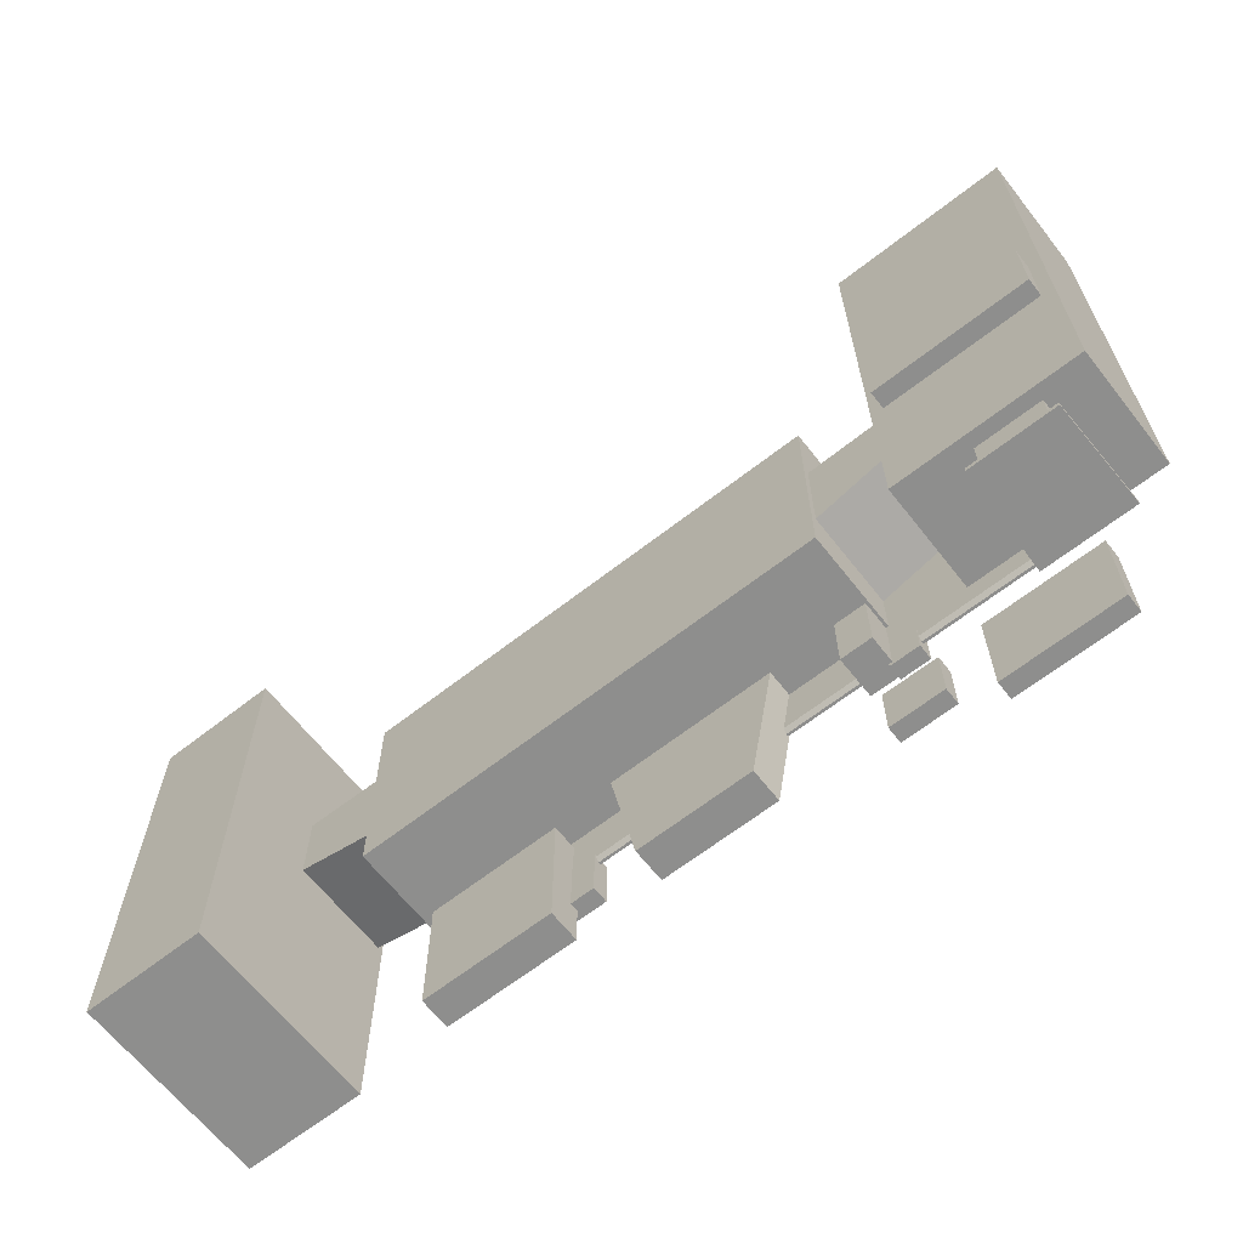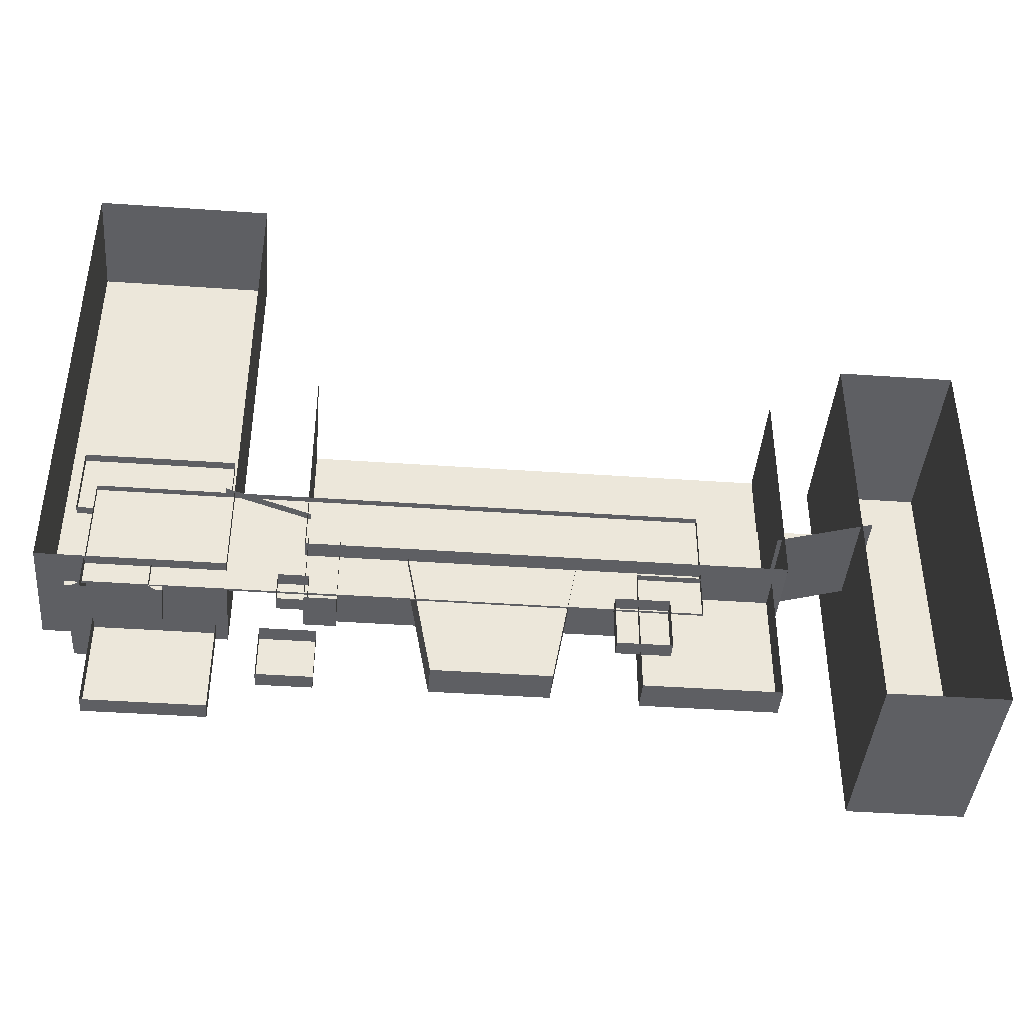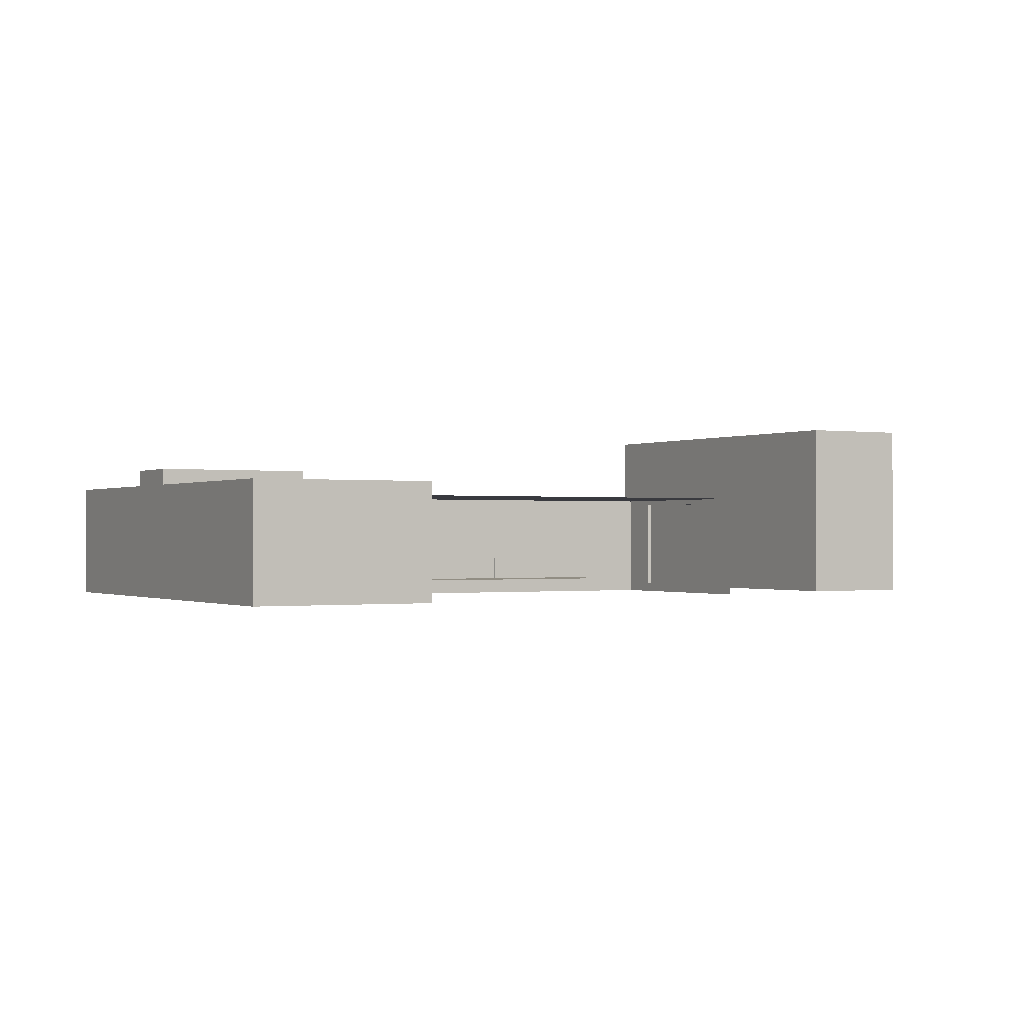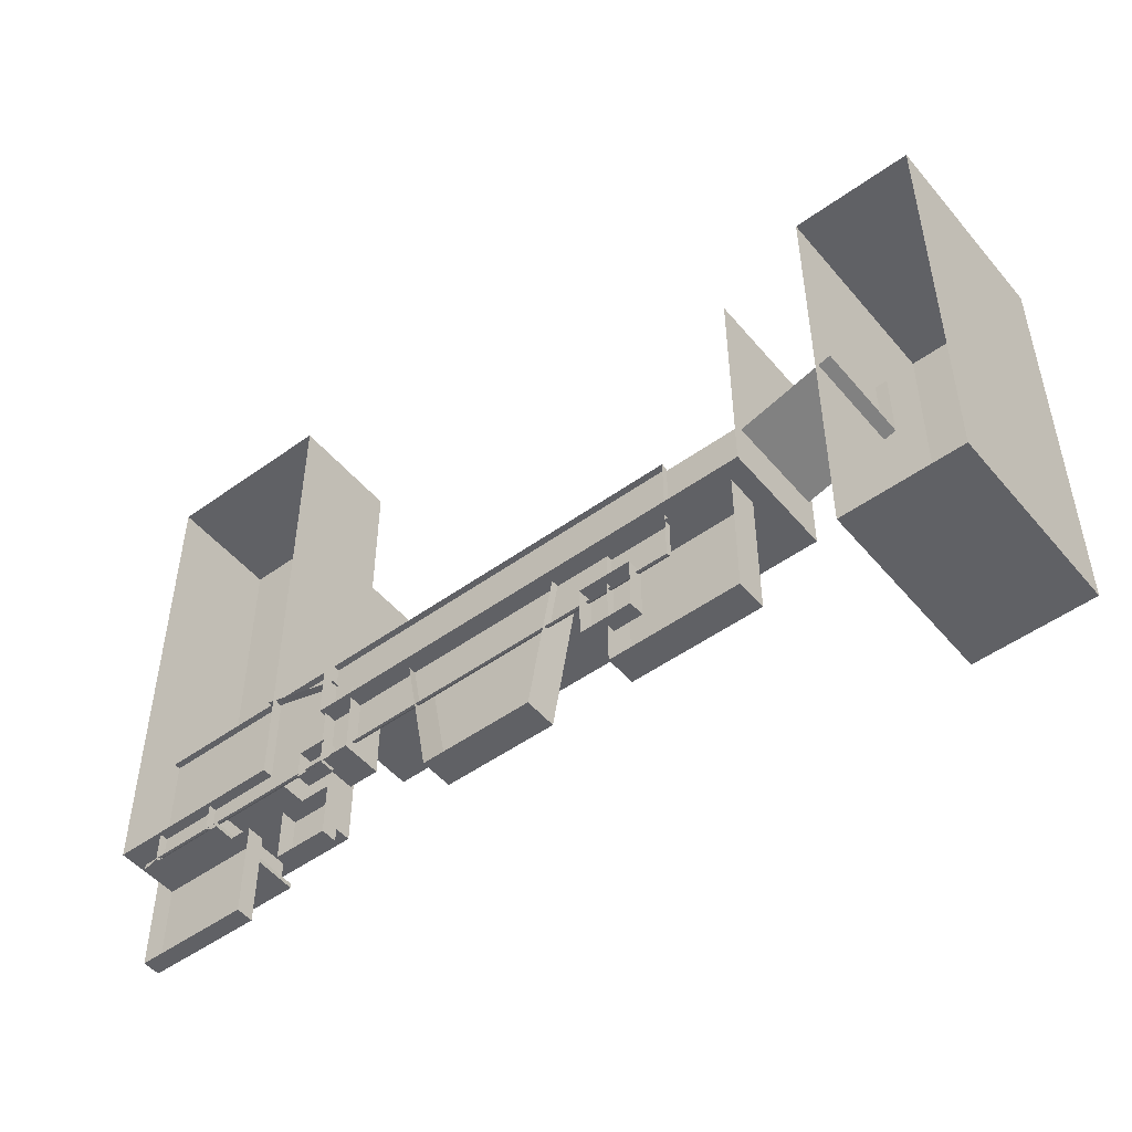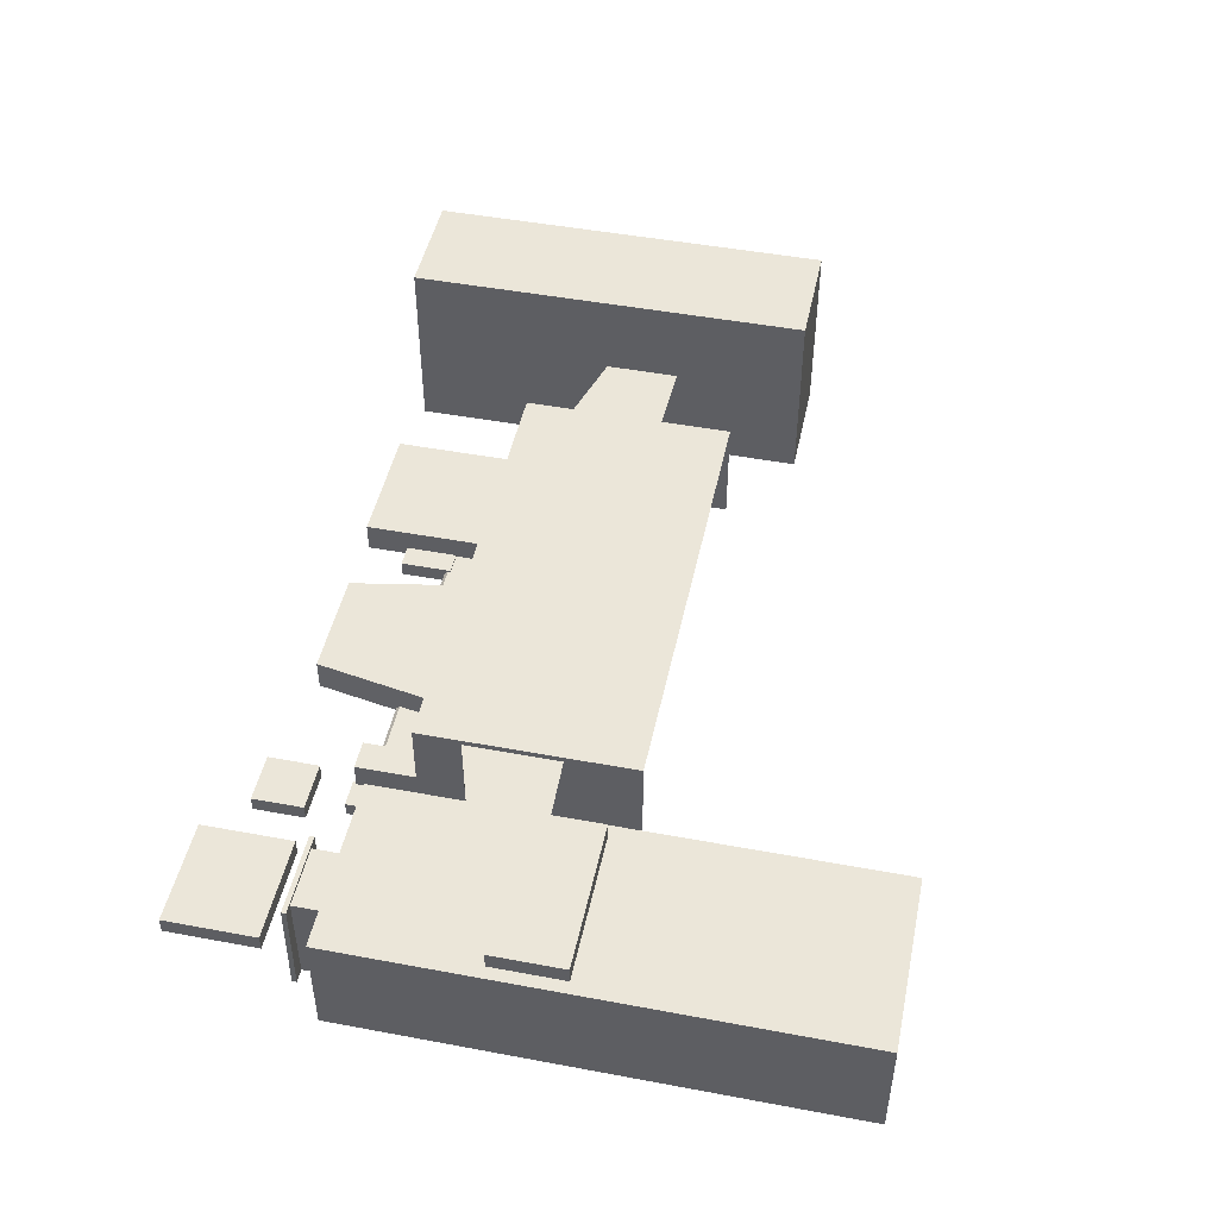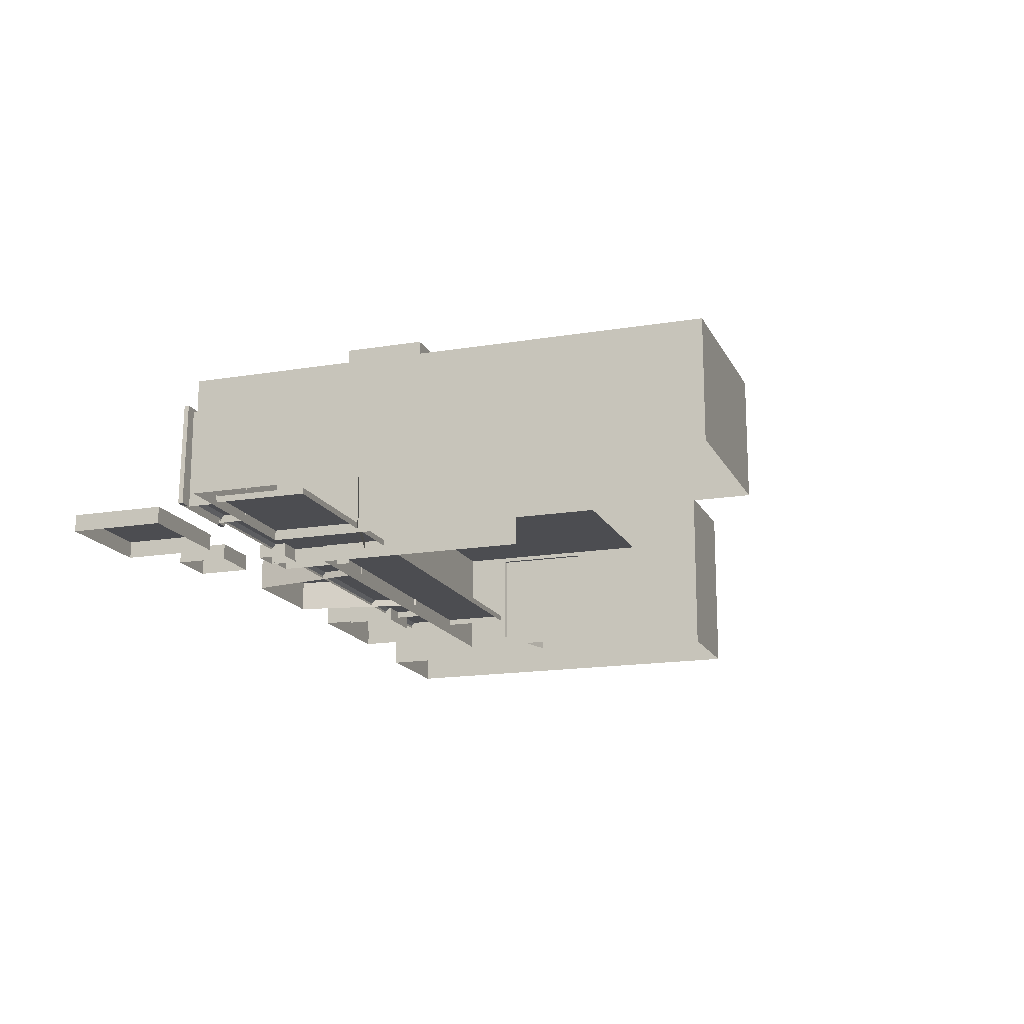
<metadata>
{"format":"obj","ext":"obj","renderer":"f3d","projection":"perspective","resolution":1024,"background":"white","views":[{"elev":-64.8,"azim":-141.8,"up":"+Z"},{"elev":-42.0,"azim":-4.8,"up":"+Z"},{"elev":-0.7,"azim":-29.4,"up":"+Y"},{"elev":-50.1,"azim":38.4,"up":"+Z"},{"elev":47.4,"azim":-78.1,"up":"+Y"},{"elev":-16.2,"azim":-71.0,"up":"+Y"}]}
</metadata>
<code>
o scarfe10_Mesh.001
v 0.05902 0.02304 0.1068
v 0.07004 0.02304 0.1068
v 0.07004 0.04096 0.1068
v 0.05902 0.04096 0.1068
v 0.07004 0.04096 0.06757
v 0.05902 0.04096 0.06757
v 0.07004 0.02304 0.06757
v 0.05902 0.02304 0.06757
f 1 2 3 4
f 4 3 5 6
f 6 5 7 8
f 2 7 5 3
f 8 1 4 6
o scarfe11_Mesh.001
v -0.009126 0.02281 0.07142
v 0.001278 0.02281 0.07142
v 0.001278 0.02441 0.07142
v -0.009126 0.02441 0.07142
v 0.001278 0.02441 0.0625
v -0.009126 0.02441 0.0625
v 0.001278 0.02281 0.0625
v -0.009126 0.02281 0.0625
f 9 10 11 12
f 12 11 13 14
f 14 13 15 16
f 10 15 13 11
f 16 9 12 14
o scarfe12_Mesh.001
v 0.008526 0.02684 0.08193
v 0.01138 0.02684 0.08193
v 0.01138 0.02684 0.07485
v 0.008526 0.02684 0.07485
v 0.01138 0.02308 0.07485
v 0.008526 0.02308 0.07485
v 0.01138 0.02308 0.08193
v 0.008526 0.02308 0.08193
f 17 18 19 20
f 20 19 21 22
f 23 21 19 18
f 22 24 17 20
o scarfe13_Mesh.001
v 0.01738 0.02662 0.08081
v 0.03255 0.02662 0.08081
v 0.03022 0.02662 0.06798
v 0.01971 0.02662 0.06798
v 0.03022 0.02355 0.06798
v 0.01971 0.02355 0.06798
v 0.03255 0.02355 0.08081
v 0.01738 0.02355 0.08081
f 25 26 27 28
f 28 27 29 30
f 31 29 27 26
f 30 32 25 28
o scarfe14_Mesh.001
v 0.000678 0.03281 0.09437
v 0.008539 0.03281 0.09409
v 0.008539 0.03281 0.08496
v 0.000678 0.03281 0.08751
v 0.008539 0.02354 0.08496
v 0.000678 0.02354 0.08751
f 33 34 35 36
f 36 35 37 38
o scarfe15_Mesh.001
v 0.001531 0.02369 0.08709
v 0.006181 0.02369 0.08709
v 0.006181 0.02427 0.08709
v 0.001531 0.02427 0.08709
v 0.006181 0.02427 0.07619
v 0.001531 0.02427 0.07619
v 0.001531 0.02392 0.07585
v 0.006181 0.02392 0.07585
v 0.006181 0.02369 0.07585
v 0.001531 0.02369 0.07585
v 0.04369 0.02369 0.08709
v 0.04369 0.02369 0.07585
v 0.04369 0.02427 0.08709
v 0.04369 0.02392 0.07585
v 0.04369 0.02427 0.07619
v -0.01082 0.02369 0.07585
v -0.01082 0.02369 0.08709
v -0.01082 0.02392 0.07585
v -0.01082 0.02427 0.07619
v -0.01082 0.02427 0.08709
v 0.0114 0.02369 0.08709
v 0.0114 0.02427 0.08709
v 0.0114 0.02427 0.07619
v 0.0114 0.02392 0.07585
v 0.0114 0.02369 0.07585
v 0.03164 0.02369 0.08709
v 0.03164 0.02427 0.08709
v 0.03164 0.02427 0.07619
v 0.03164 0.02392 0.07585
v 0.03164 0.02369 0.07585
v 0.03254 0.02369 0.08709
v 0.03805 0.02369 0.08709
v 0.03805 0.02427 0.08709
v 0.03254 0.02427 0.08709
v 0.03254 0.02427 0.07619
v 0.03805 0.02427 0.07619
v 0.03254 0.02392 0.07585
v 0.03805 0.02392 0.07585
v 0.03254 0.02369 0.07585
v 0.03805 0.02369 0.07585
f 39 40 41 42
f 42 41 43 44
f 45 46 47 48
f 49 50 51
f 50 52 51
f 52 53 51
f 54 55 56
f 56 55 57
f 55 58 57
f 45 44 43 46
f 40 59 60 41
f 43 41 60 61
f 46 43 61 62
f 47 46 62 63
f 59 64 65 60
f 61 60 65 66
f 62 61 66 67
f 63 62 67 68
f 69 70 71 72
f 73 72 71 74
f 75 73 74 76
f 77 75 76 78
f 64 69 72 65
f 66 65 72 73
f 67 66 73 75
f 68 67 75 77
f 70 49 51 71
f 74 71 51 53
f 76 74 53 52
f 78 76 52 50
f 56 45 48 54
f 56 57 44 45
f 58 42 44 57
f 55 39 42 58
o scarfe1_Mesh.001
v 0.03579 0.02293 0.07647
v 0.04066 0.02293 0.07647
v 0.04066 0.02441 0.07647
v 0.03579 0.02441 0.07647
v 0.04066 0.02441 0.07152
v 0.03579 0.02441 0.07152
v 0.04066 0.02293 0.07152
v 0.03579 0.02293 0.07152
f 79 80 81 82
f 82 81 83 84
f 84 83 85 86
f 80 85 83 81
f 86 79 82 84
o scarfe2_Mesh.001
v 0.004983 0.02293 0.07106
v 0.009851 0.02293 0.07106
v 0.009851 0.02441 0.07106
v 0.004983 0.02441 0.07106
v 0.009851 0.02441 0.06611
v 0.004983 0.02441 0.06611
v 0.009851 0.02293 0.06611
v 0.004983 0.02293 0.06611
f 87 88 89 90
f 90 89 91 92
f 92 91 93 94
f 88 93 91 89
f 94 87 90 92
o scarfe3_Mesh.001
v 0.006144 0.023 0.07723
v 0.008831 0.023 0.07723
v 0.008831 0.02437 0.07723
v 0.006144 0.02437 0.07723
v 0.008831 0.02437 0.07449
v 0.006144 0.02437 0.07449
v 0.008831 0.023 0.07449
v 0.006144 0.023 0.07449
f 95 96 97 98
f 98 97 99 100
f 100 99 101 102
f 96 101 99 97
f 102 95 98 100
o scarfe4_Mesh.001
v -0.01523 0.02329 0.1256
v 0.001549 0.02329 0.1256
v 0.001549 0.03402 0.1256
v -0.01523 0.03402 0.1256
v 0.001549 0.03402 0.0784
v -0.01523 0.03402 0.0784
v 0.001549 0.02329 0.0784
v -0.01523 0.02329 0.0784
f 103 104 105 106
f 106 105 107 108
f 108 107 109 110
f 104 109 107 105
f 110 103 106 108
o scarfe5_Mesh.001
v 0.008285 0.03335 0.1011
v 0.05149 0.03335 0.1011
v 0.05149 0.03335 0.08065
v 0.008285 0.03335 0.08065
v 0.05149 0.02262 0.08065
v 0.008285 0.02262 0.08065
v 0.05149 0.02262 0.1011
v 0.008285 0.02262 0.1011
f 111 112 113 114
f 114 113 115 116
f 117 115 113 112
f 116 118 111 114
o scarfe6_Mesh.001
v -0.0109 0.03281 0.07842
v -0.005003 0.03281 0.07842
v -0.005003 0.03281 0.07561
v -0.0109 0.03281 0.07561
v -0.01162 0.03281 0.07517
v -0.004282 0.03281 0.07517
v -0.004282 0.02354 0.07517
v -0.01162 0.02354 0.07517
v -0.005003 0.02354 0.07842
v -0.005003 0.02354 0.07561
v -0.0109 0.02354 0.07561
v -0.0109 0.02354 0.07842
v -0.00373 0.02354 0.07561
v -0.00373 0.02354 0.07517
v -0.004006 0.03309 0.07517
v -0.004006 0.03309 0.07561
v -0.01189 0.03309 0.07561
v -0.01189 0.03309 0.07517
v -0.01217 0.02354 0.07517
v -0.01217 0.02354 0.07561
f 119 120 121 122
f 123 124 125 126
f 127 128 121 120
f 129 130 119 122
f 131 132 133 134
f 135 134 133 136
f 137 138 135 136
f 128 125 132 131
f 125 124 133 132
f 121 128 131 134
f 122 121 134 135
f 124 123 136 133
f 126 129 138 137
f 129 122 135 138
f 123 126 137 136
o scarfe7_Mesh.001
v -0.01408 0.03316 0.09964
v 0.000398 0.03316 0.09964
v 0.000398 0.03562 0.09964
v -0.01408 0.03562 0.09964
v 0.000398 0.03562 0.09278
v -0.01408 0.03562 0.09278
v 0.000398 0.03316 0.09278
v -0.01408 0.03316 0.09278
f 139 140 141 142
f 142 141 143 144
f 144 143 145 146
f 140 145 143 141
f 146 139 142 144
o scarfe8_Mesh.001
v 0.06013 0.03281 0.09437
v 0.06013 0.03281 0.08751
v 0.05106 0.03281 0.08496
v 0.05106 0.03281 0.09409
v 0.06013 0.02354 0.08751
v 0.05106 0.02354 0.08496
f 147 148 149 150
f 148 151 152 149
o scarfe9_Mesh.001
v 0.03797 0.02362 0.07988
v 0.05011 0.02362 0.07988
v 0.05011 0.02651 0.07988
v 0.03797 0.02651 0.07988
v 0.05011 0.02651 0.06754
v 0.03797 0.02651 0.06754
v 0.05011 0.02362 0.06754
v 0.03797 0.02362 0.06754
f 153 154 155 156
f 156 155 157 158
f 158 157 159 160
f 154 159 157 155
f 160 153 156 158

</code>
